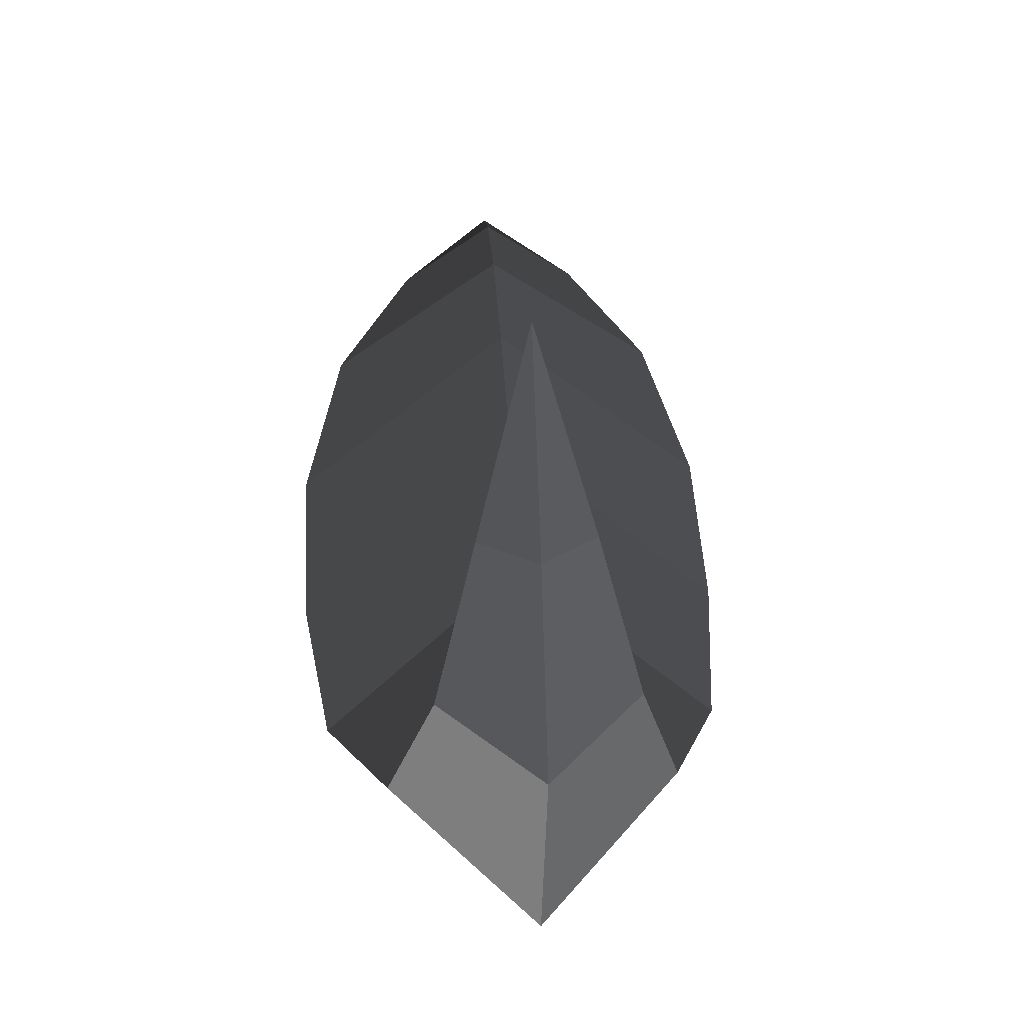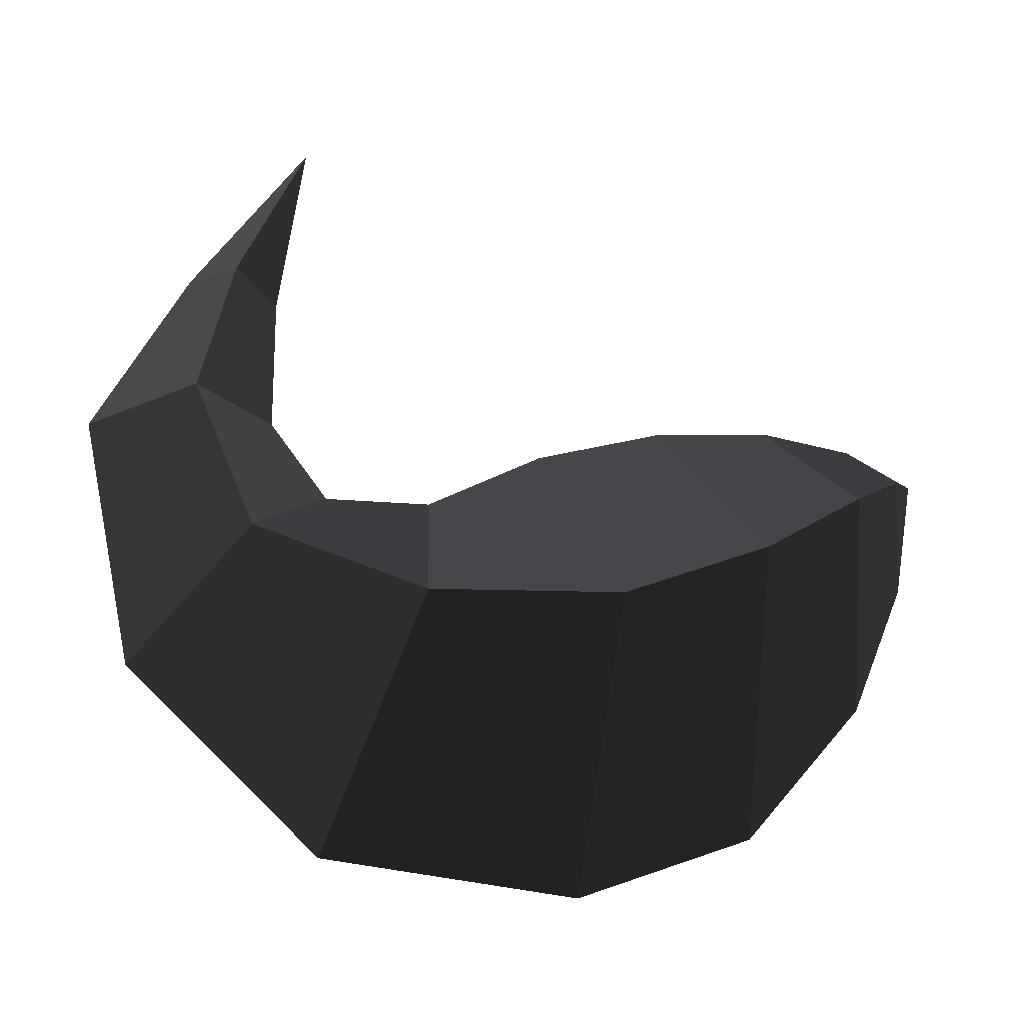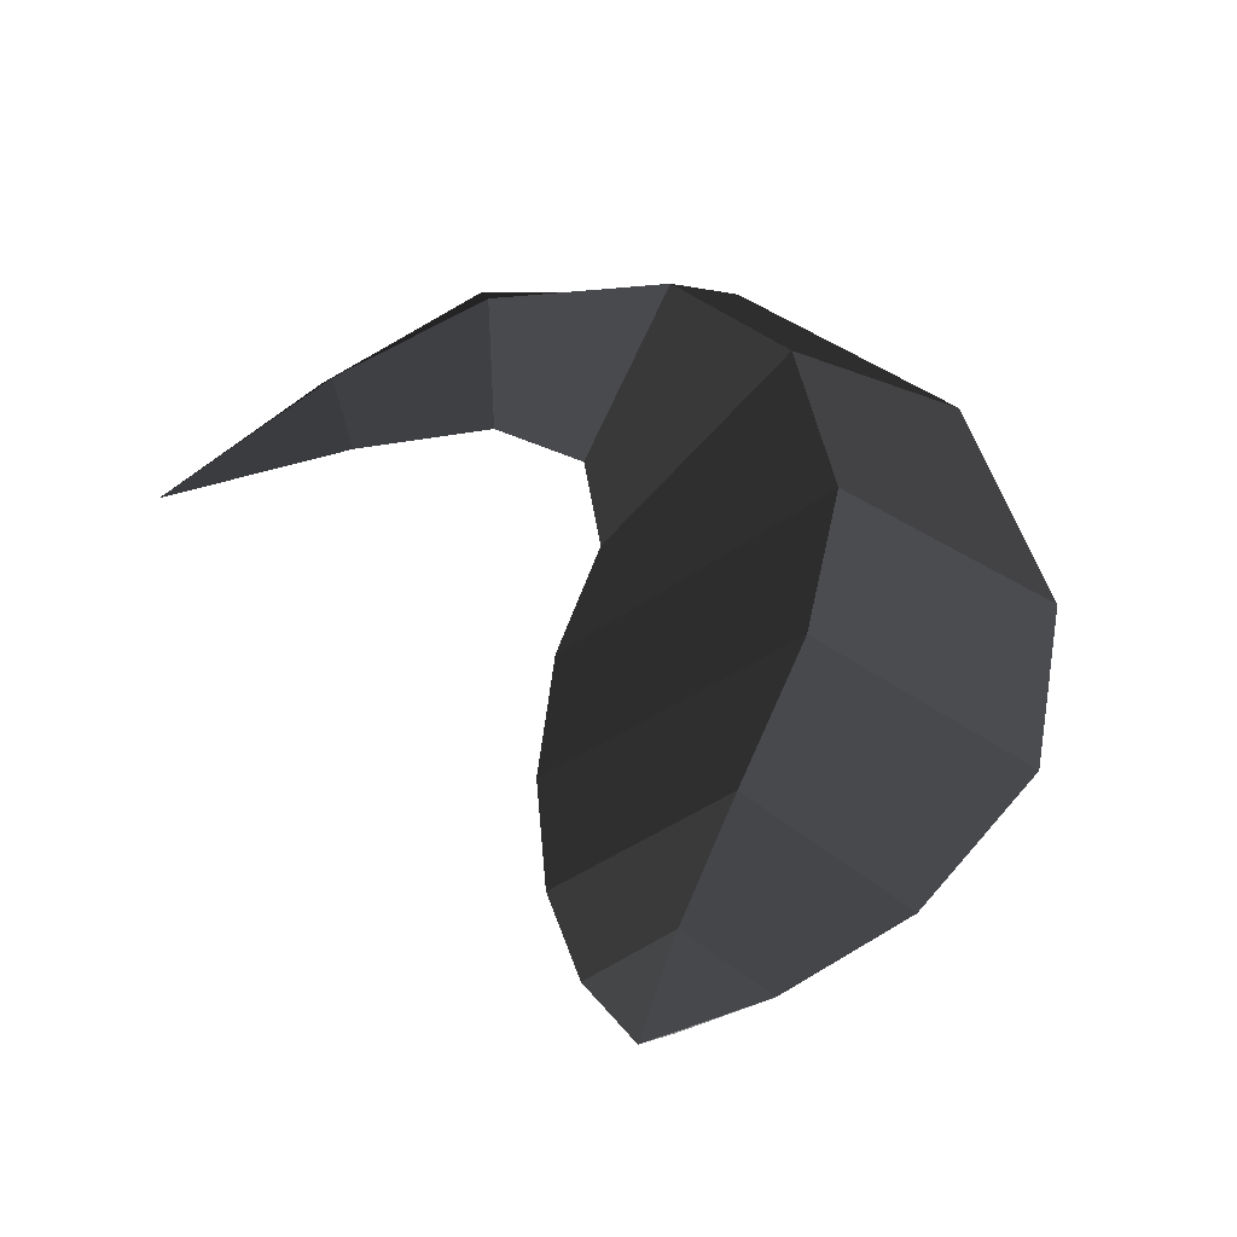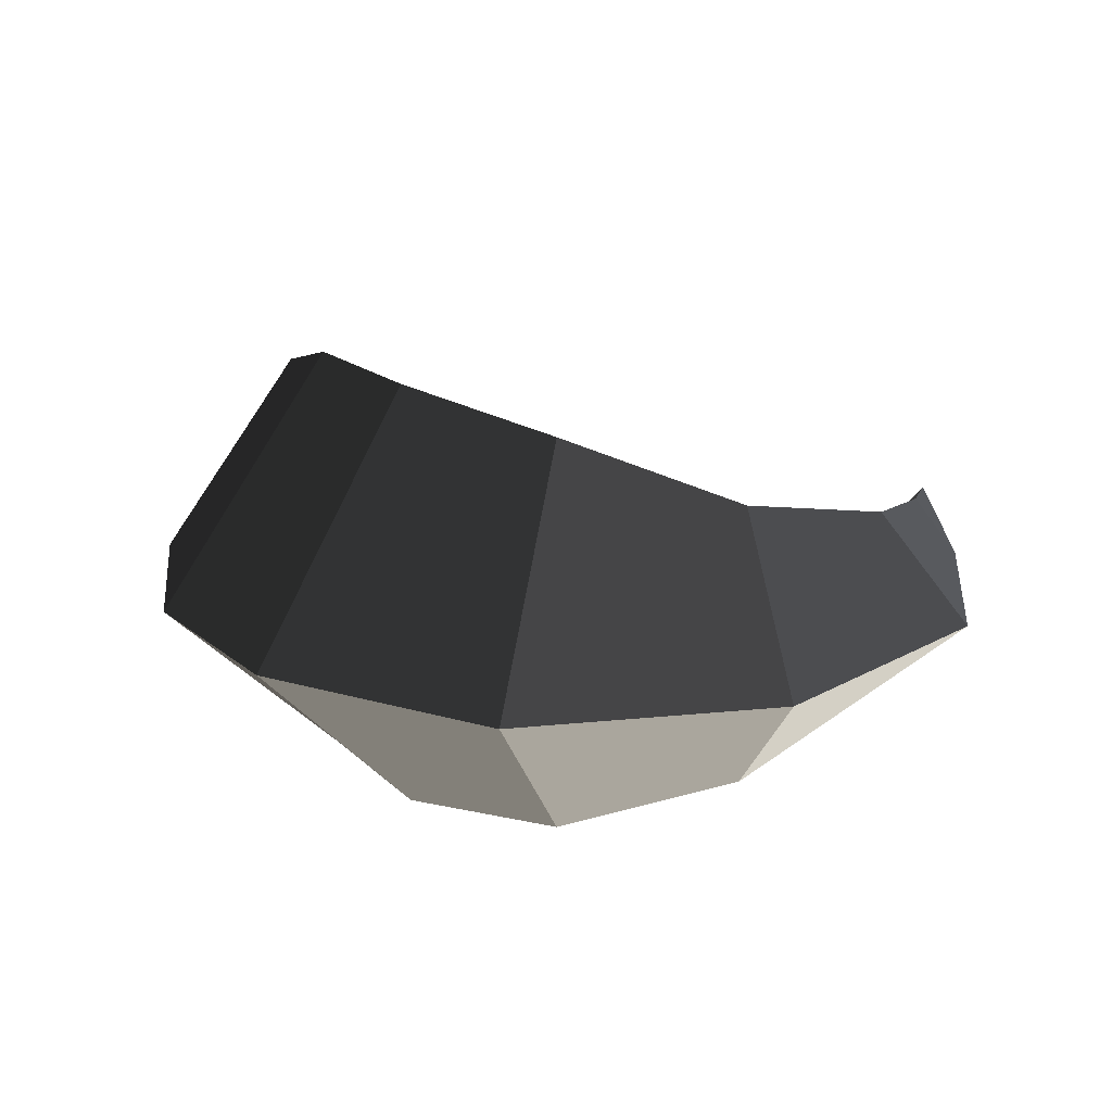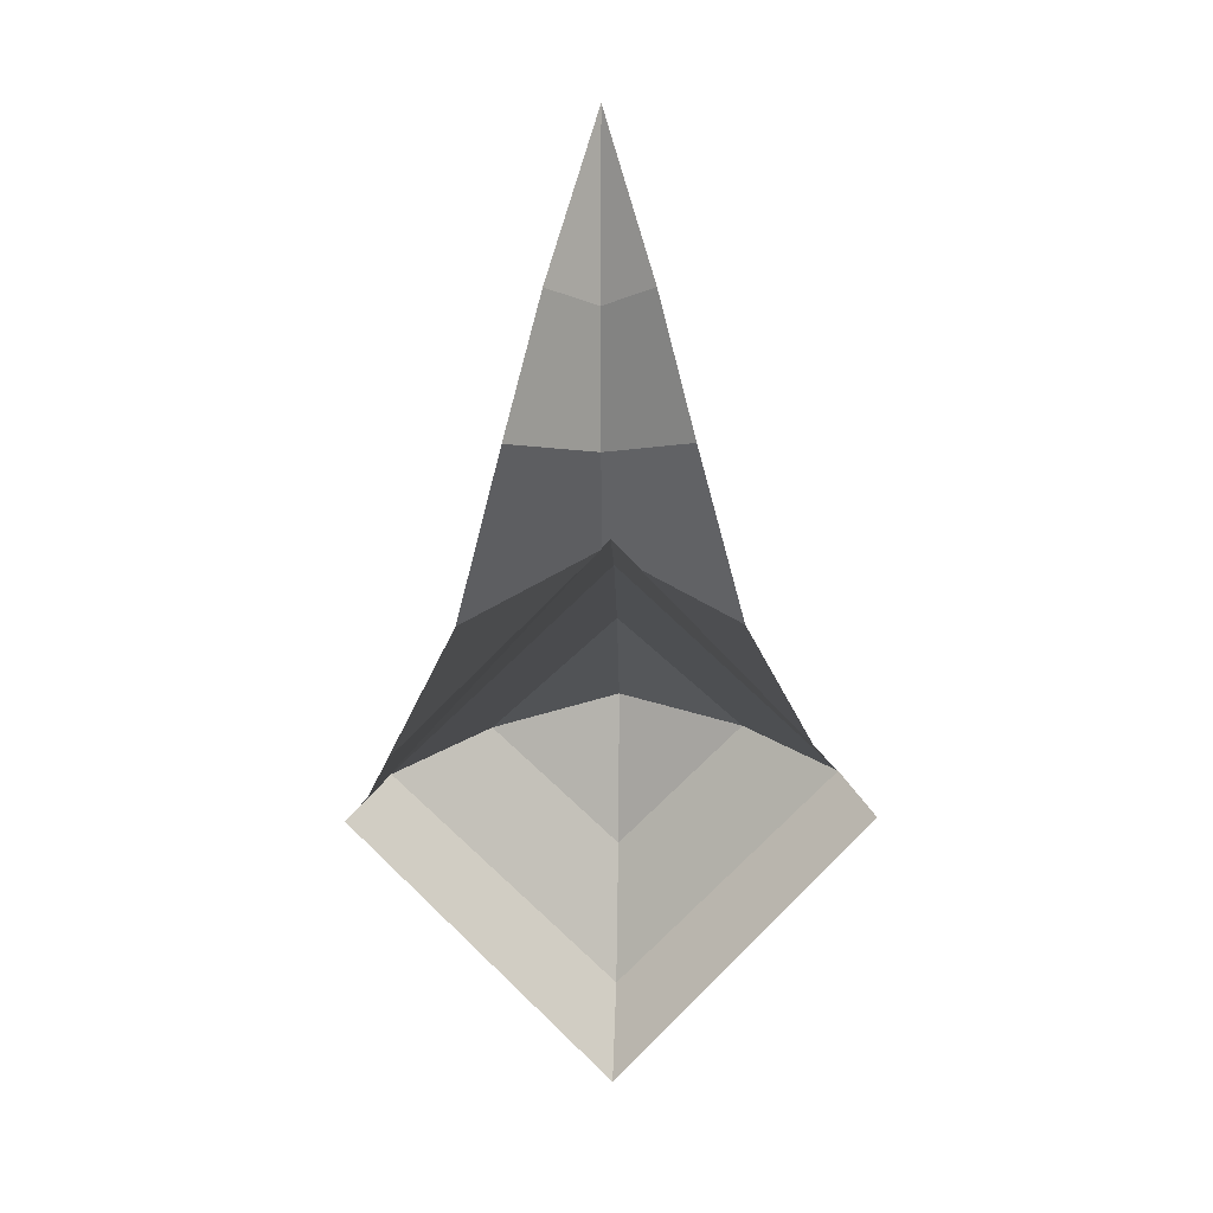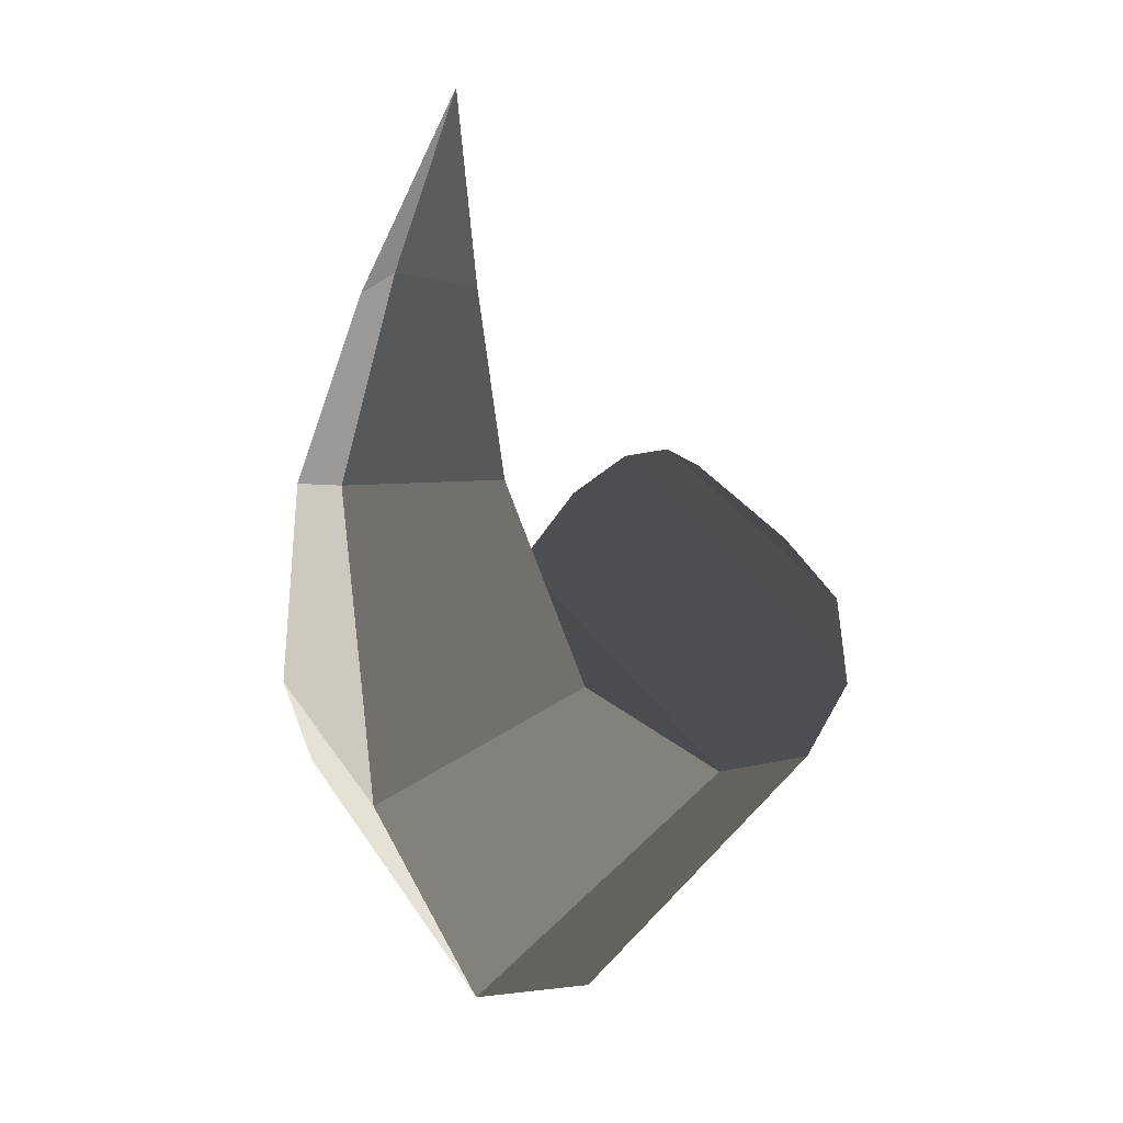
<metadata>
{"format":"obj","ext":"obj","renderer":"f3d","projection":"perspective","resolution":1024,"background":"white","views":[{"elev":40.4,"azim":85.8,"up":"+Y"},{"elev":-25.7,"azim":168.3,"up":"+Y"},{"elev":53.6,"azim":-101.3,"up":"+Z"},{"elev":20.9,"azim":32.8,"up":"+Z"},{"elev":17.3,"azim":-91.2,"up":"+Y"},{"elev":-0.6,"azim":113.4,"up":"+Y"}]}
</metadata>
<code>
v 1.11 0.5609 0
v 1.303 0.2718 0
v 1.23 0.2557 -0.0906
v 1.23 0.2557 -0.0906
v 1.151 0.241 0
v 1.151 0.241 0
v 1.23 0.2557 0.0906
v 1.23 0.2557 0.0906
v 1.303 0.2718 0
v 1.303 0.2718 0
v 1.456 -0.025 0
v 1.29 -0.0138 0.1593
v 1.149 0.0068 0
v 1.151 0.241 0
v 1.29 -0.0138 -0.1593
v 1.23 0.2557 -0.0906
v 1.456 -0.025 0
v 1.303 0.2718 0
v 1.193 -0.2954 -0.2362
v 1.365 -0.4535 0
v 1.193 -0.2954 0.2362
v 1.29 -0.0138 0.1593
v 1.05 -0.1247 0
v 1.149 0.0068 0
v 1.193 -0.2954 -0.2362
v 1.29 -0.0138 -0.1593
v 0.874 -0.1182 0
v 0.9279 -0.4257 -0.3357
v 1.193 -0.2954 0.2362
v 0.9279 -0.4257 0.3357
v 1.365 -0.4535 0
v 1.042 -0.7564 0
v 1.193 -0.2954 -0.2362
v 0.9279 -0.4257 -0.3357
v 0.6274 -0.42 -0.3708
v 0.6201 -0.7969 0
v 0.6274 -0.42 0.3708
v 0.9279 -0.4257 0.3357
v 0.6795 -0.0089 0
v 0.874 -0.1182 0
v 0.6274 -0.42 -0.3708
v 0.9279 -0.4257 -0.3357
v 0.462 0.06 0
v 0.3888 -0.3159 -0.3622
v 0.6274 -0.42 0.3708
v 0.3888 -0.3159 0.3622
v 0.6201 -0.7969 0
v 0.3279 -0.6795 0
v 0.6274 -0.42 -0.3708
v 0.3888 -0.3159 -0.3622
v 0.205 -0.1783 -0.2869
v 0.1268 -0.4365 0
v 0.205 -0.1783 0.2869
v 0.3888 -0.3159 0.3622
v 0.2672 0.0812 0
v 0.462 0.06 0
v 0.205 -0.1783 -0.2869
v 0.3888 -0.3159 -0.3622
v 0.112 0.0593 0
v 0.0844 -0.0724 -0.154
v -0 0 0
v -0 0 0
v 0.0346 -0.2061 0
v 0.0346 -0.2061 0
v 0.0844 -0.0724 0.154
v 0.0844 -0.0724 0.154
v 0.112 0.0593 0
v 0.112 0.0593 0
v 0.2672 0.0812 0
v 0.205 -0.1783 0.2869
v 0.1268 -0.4365 0
v 0.0346 -0.2061 0
v 0.205 -0.1783 -0.2869
v 0.0844 -0.0724 -0.154
g Group_001
f 1 2 3
f 1 3 5
f 1 5 7
f 1 7 9
f 9 7 12 11
f 12 7 14 13
f 13 14 16 15
f 15 16 18 17
f 15 17 20 19
f 20 17 22 21
f 21 22 24 23
f 23 24 26 25
f 23 25 28 27
f 23 27 30 29
f 29 30 32 31
f 31 32 34 33
f 34 32 36 35
f 36 32 38 37
f 37 38 40 39
f 39 40 42 41
f 39 41 44 43
f 39 43 46 45
f 45 46 48 47
f 47 48 50 49
f 50 48 52 51
f 52 48 54 53
f 53 54 56 55
f 55 56 58 57
f 55 57 60 59
f 59 60 61
f 61 60 63
f 61 63 65
f 61 65 67
f 67 65 70 69
f 70 65 72 71
f 71 72 74 73

</code>
